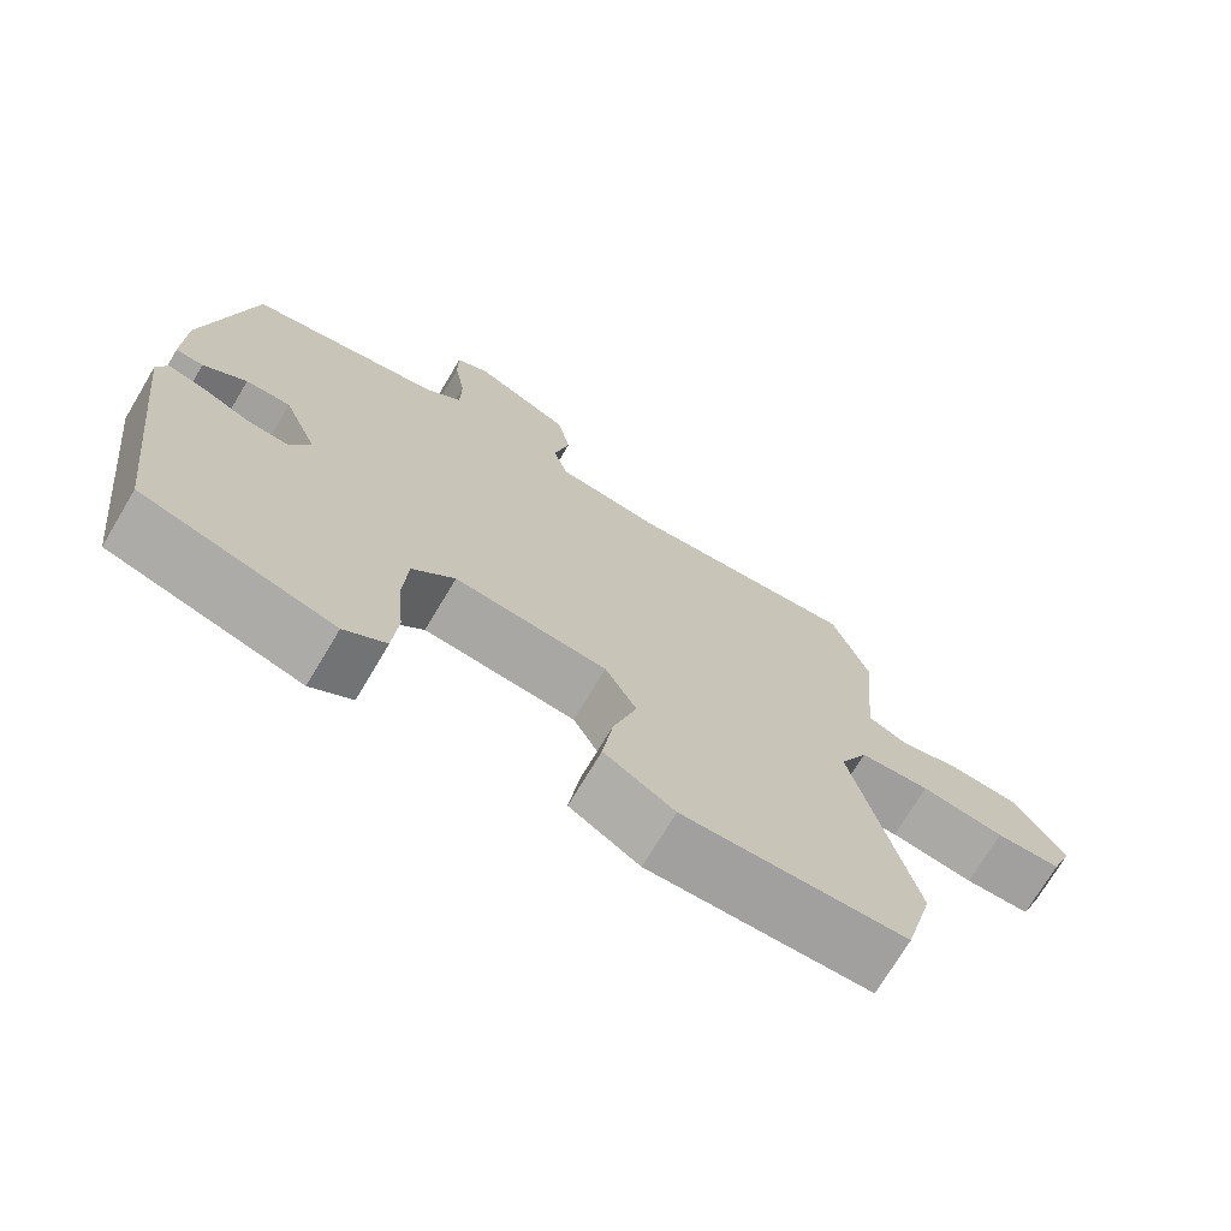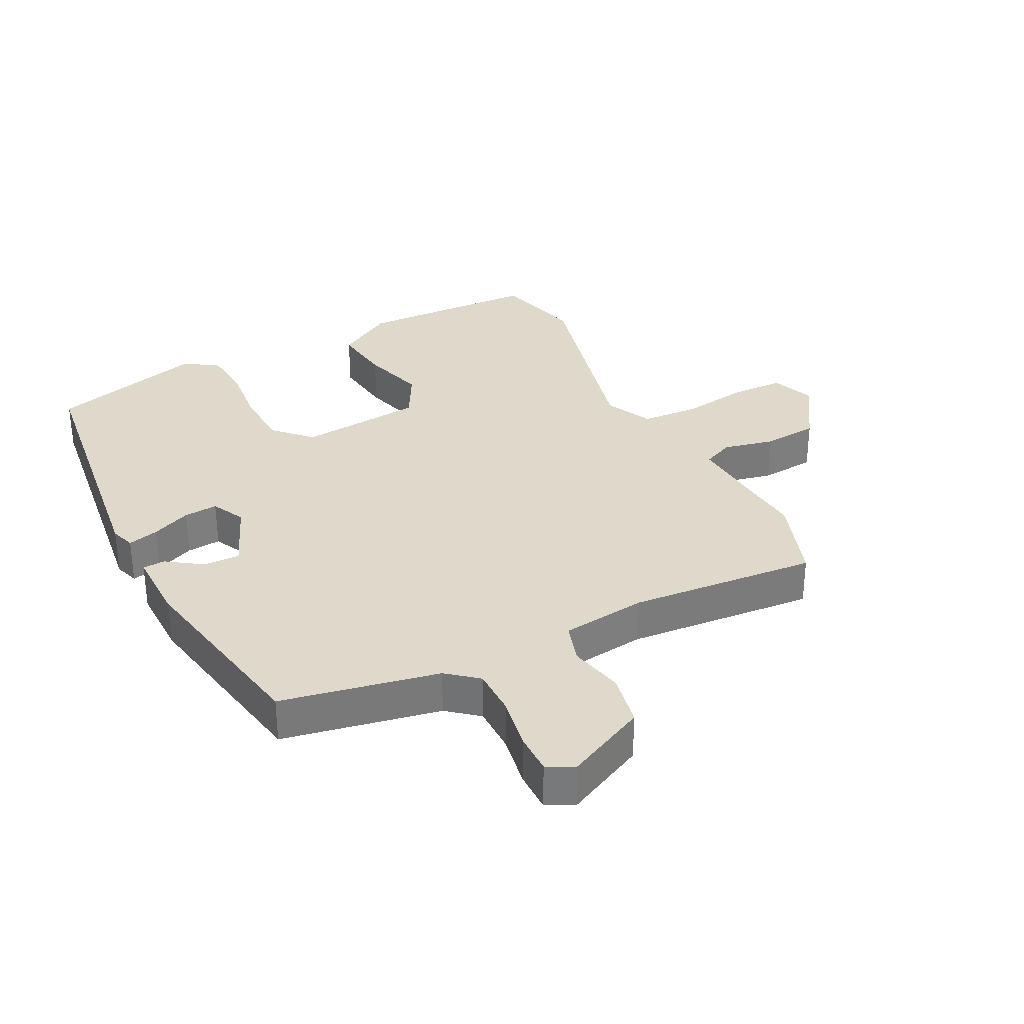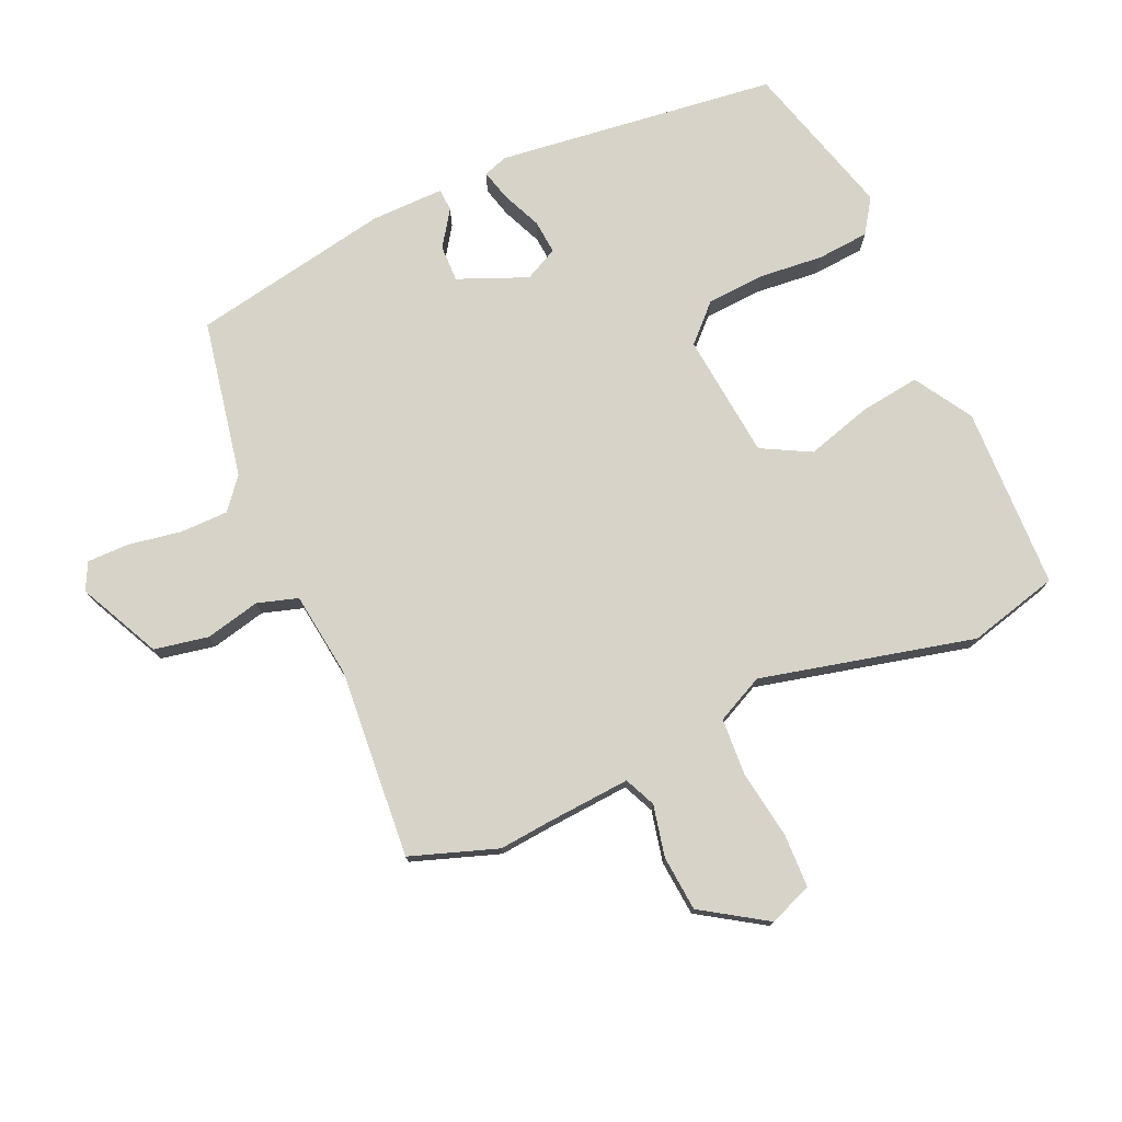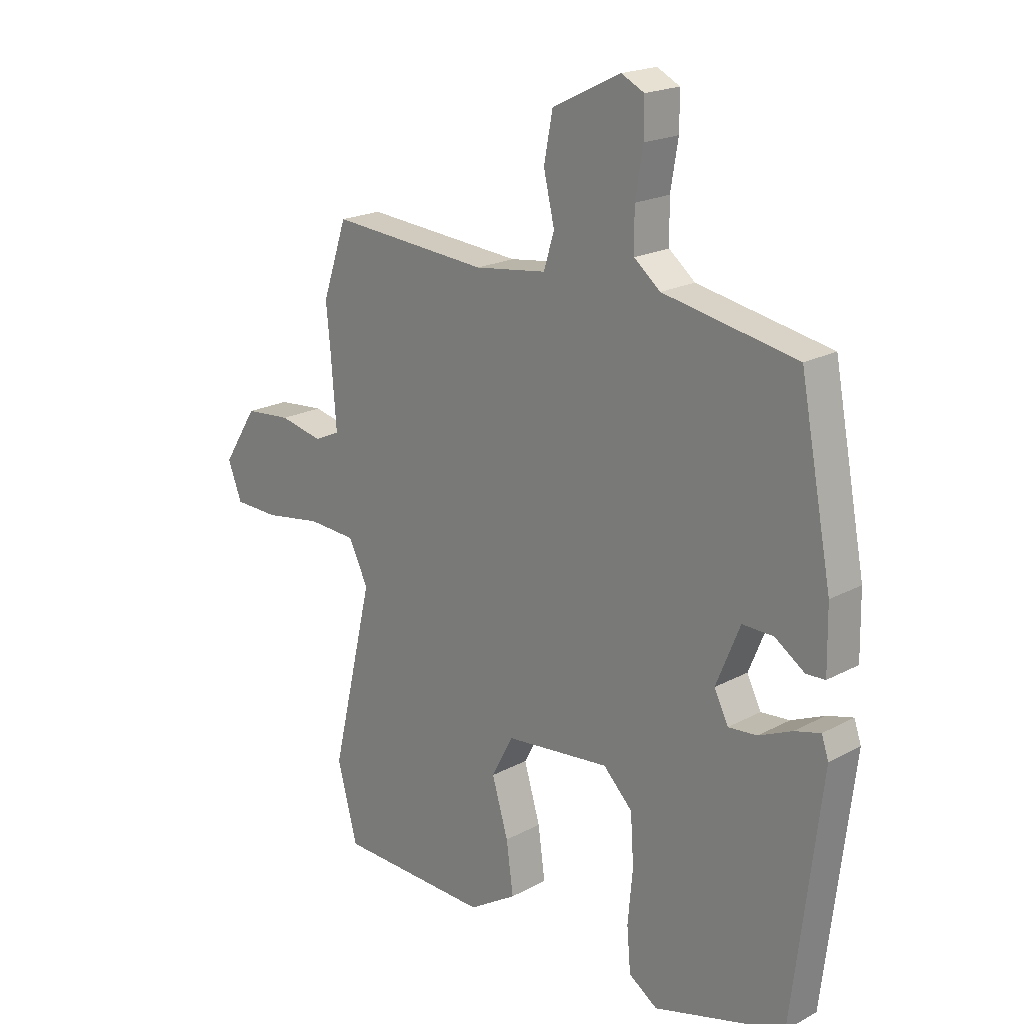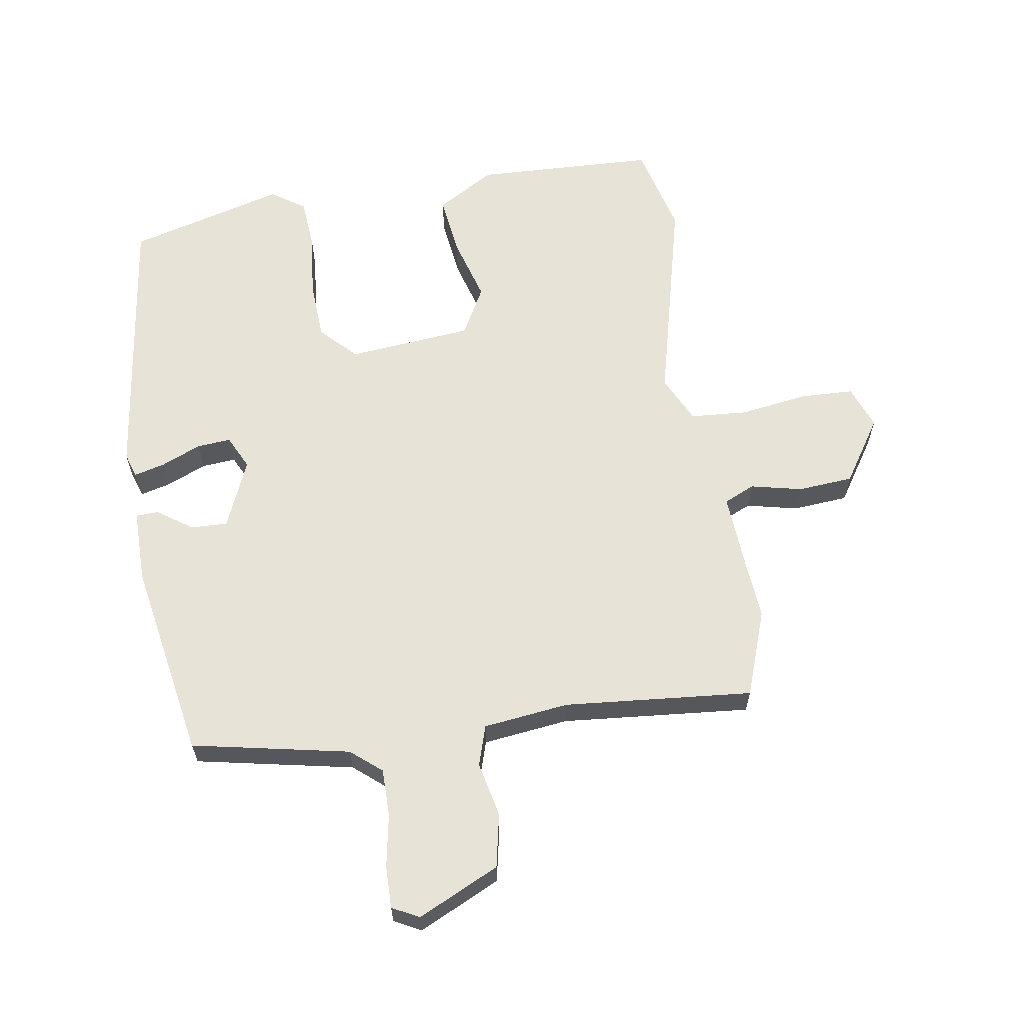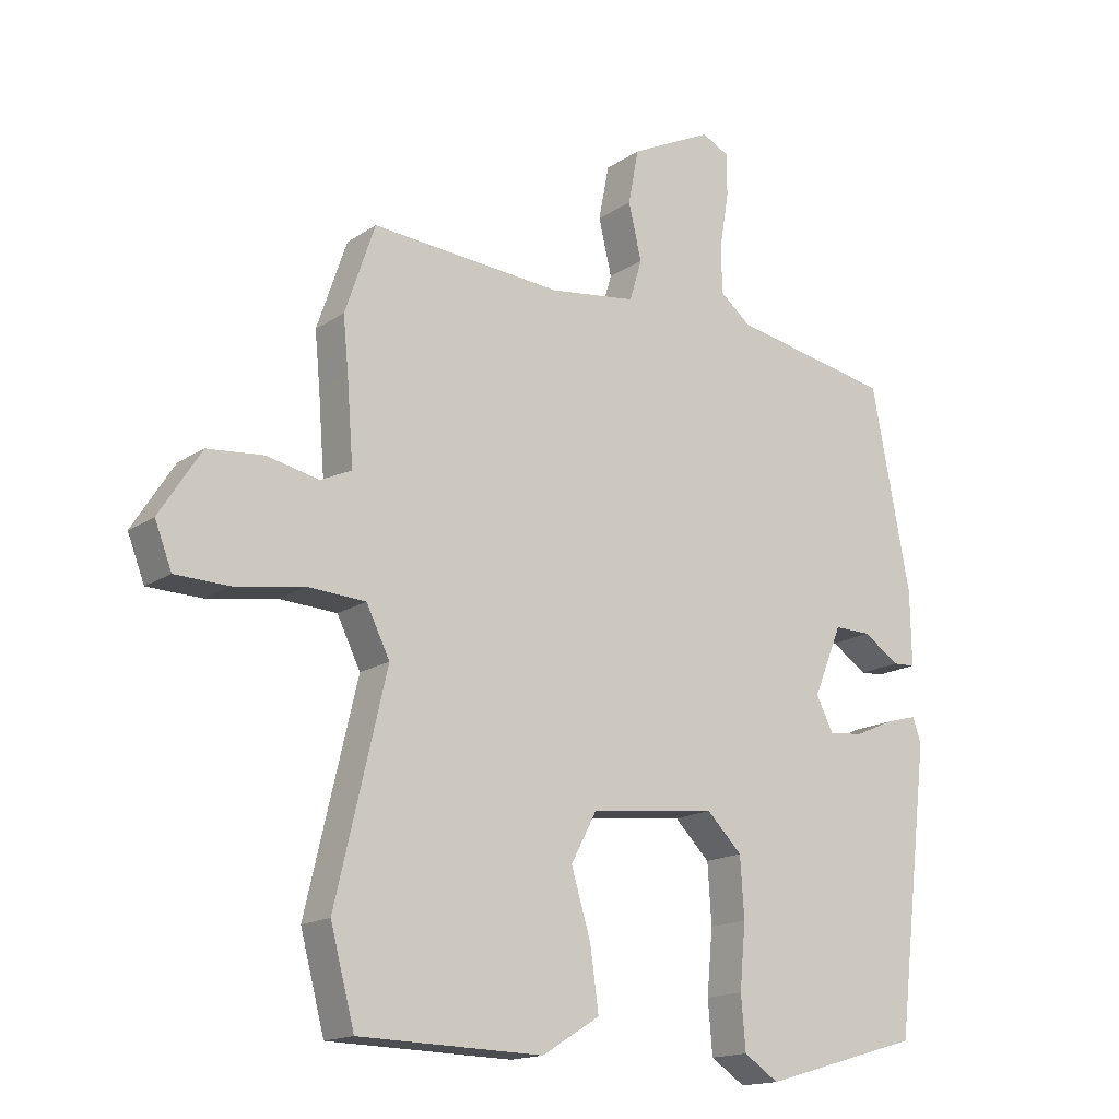
<metadata>
{"format":"obj","ext":"obj","renderer":"f3d","projection":"perspective","resolution":1024,"background":"white","views":[{"elev":-72.4,"azim":-30.8,"up":"+Z"},{"elev":32.3,"azim":-26.5,"up":"+Y"},{"elev":76.2,"azim":66.3,"up":"+Y"},{"elev":20.0,"azim":-134.6,"up":"+Z"},{"elev":62.6,"azim":-8.2,"up":"+Y"},{"elev":-16.1,"azim":143.5,"up":"+Z"}]}
</metadata>
<code>
v -0.404 0.07 0.5
v -0.158 0.07 0.546
v -0.11 0.07 0.585
v -0.109 0.07 0.659
v -0.123 0.07 0.742
v -0.123 0.07 0.807
v -0.081 0.07 0.828
v 0.045 0.07 0.766
v 0.061 0.07 0.682
v 0.041 0.07 0.597
v 0.06 0.07 0.534
v 0.193 0.07 0.516
v 0.487 0.07 0.538
v 0.533 0.07 0.403
v 0.525 0.07 0.321
v 0.515 0.07 0.192
v 0.563 0.07 0.17
v 0.643 0.07 0.187
v 0.729 0.07 0.179
v 0.793 0.07 0.079
v 0.767 0.07 0.012
v 0.684 0.07 0.01
v 0.578 0.07 0.027
v 0.489 0.07 0.022
v 0.453 0.07 -0.051
v 0.531 0.07 -0.383
v 0.494 0.07 -0.523
v 0.211 0.07 -0.53
v 0.122 0.07 -0.475
v 0.135 0.07 -0.381
v 0.165 0.07 -0.281
v 0.125 0.07 -0.205
v -0.069 0.07 -0.184
v -0.123 0.07 -0.238
v -0.129 0.07 -0.329
v -0.12 0.07 -0.427
v -0.127 0.07 -0.508
v -0.18 0.07 -0.543
v -0.423 0.07 -0.473
v -0.475 0.07 -0.038
v -0.462 0.07 0
v -0.414 0.07 -0.013
v -0.353 0.07 -0.04
v -0.3 0.07 -0.045
v -0.274 0.07 0.007
v -0.318 0.07 0.114
v -0.375 0.07 0.113
v -0.43 0.07 0.076
v -0.465 0.07 0.078
v -0.463 0.07 0.192
v -0.404 0 0.5
v -0.158 0 0.546
v -0.11 0 0.585
v -0.109 0 0.659
v -0.123 0 0.742
v -0.123 0 0.807
v -0.081 0 0.828
v 0.045 0 0.766
v 0.061 0 0.682
v 0.041 0 0.597
v 0.06 0 0.534
v 0.193 0 0.516
v 0.487 0 0.538
v 0.533 0 0.403
v 0.525 0 0.321
v 0.515 0 0.192
v 0.563 0 0.17
v 0.643 0 0.187
v 0.729 0 0.179
v 0.793 0 0.079
v 0.767 0 0.012
v 0.684 0 0.01
v 0.578 0 0.027
v 0.489 0 0.022
v 0.453 0 -0.051
v 0.531 0 -0.383
v 0.494 0 -0.523
v 0.211 0 -0.53
v 0.122 0 -0.475
v 0.135 0 -0.381
v 0.165 0 -0.281
v 0.125 0 -0.205
v -0.069 0 -0.184
v -0.123 0 -0.238
v -0.129 0 -0.329
v -0.12 0 -0.427
v -0.127 0 -0.508
v -0.18 0 -0.543
v -0.423 0 -0.473
v -0.475 0 -0.038
v -0.462 0 0
v -0.414 0 -0.013
v -0.353 0 -0.04
v -0.3 0 -0.045
v -0.274 0 0.007
v -0.318 0 0.114
v -0.375 0 0.113
v -0.43 0 0.076
v -0.465 0 0.078
v -0.463 0 0.192
f 47 48 49 50
f 46 47 50 1
f 45 46 1 2
f 40 41 42 43
f 40 43 44
f 39 40 44
f 38 39 44 45
f 35 36 37 38
f 34 35 38 45
f 28 29 30 31
f 26 27 28 31
f 25 26 31 32
f 24 25 32 33
f 20 21 22 23
f 20 23 24
f 17 18 19 20
f 17 20 24
f 16 17 24 33
f 12 13 14 15
f 11 12 15 16
f 7 8 9 10
f 7 10 11
f 4 5 6 7
f 3 4 7 11
f 33 34 45 2
f 11 16 33
f 2 3 11 33
f 100 99 98 97
f 51 100 97 96
f 52 51 96 95
f 93 92 91 90
f 94 93 90
f 94 90 89
f 95 94 89 88
f 88 87 86 85
f 95 88 85 84
f 81 80 79 78
f 81 78 77 76
f 82 81 76 75
f 83 82 75 74
f 73 72 71 70
f 74 73 70
f 70 69 68 67
f 74 70 67
f 83 74 67 66
f 65 64 63 62
f 66 65 62 61
f 60 59 58 57
f 61 60 57
f 57 56 55 54
f 61 57 54 53
f 52 95 84 83
f 83 66 61
f 83 61 53 52
f 1 51 52 2
f 2 52 53 3
f 3 53 54 4
f 4 54 55 5
f 5 55 56 6
f 6 56 57 7
f 7 57 58 8
f 8 58 59 9
f 9 59 60 10
f 10 60 61 11
f 11 61 62 12
f 12 62 63 13
f 13 63 64 14
f 14 64 65 15
f 15 65 66 16
f 16 66 67 17
f 17 67 68 18
f 18 68 69 19
f 19 69 70 20
f 20 70 71 21
f 21 71 72 22
f 22 72 73 23
f 23 73 74 24
f 24 74 75 25
f 25 75 76 26
f 26 76 77 27
f 27 77 78 28
f 28 78 79 29
f 29 79 80 30
f 30 80 81 31
f 31 81 82 32
f 32 82 83 33
f 33 83 84 34
f 34 84 85 35
f 35 85 86 36
f 36 86 87 37
f 37 87 88 38
f 38 88 89 39
f 39 89 90 40
f 40 90 91 41
f 41 91 92 42
f 42 92 93 43
f 43 93 94 44
f 44 94 95 45
f 45 95 96 46
f 46 96 97 47
f 47 97 98 48
f 48 98 99 49
f 49 99 100 50
f 50 100 51 1

</code>
